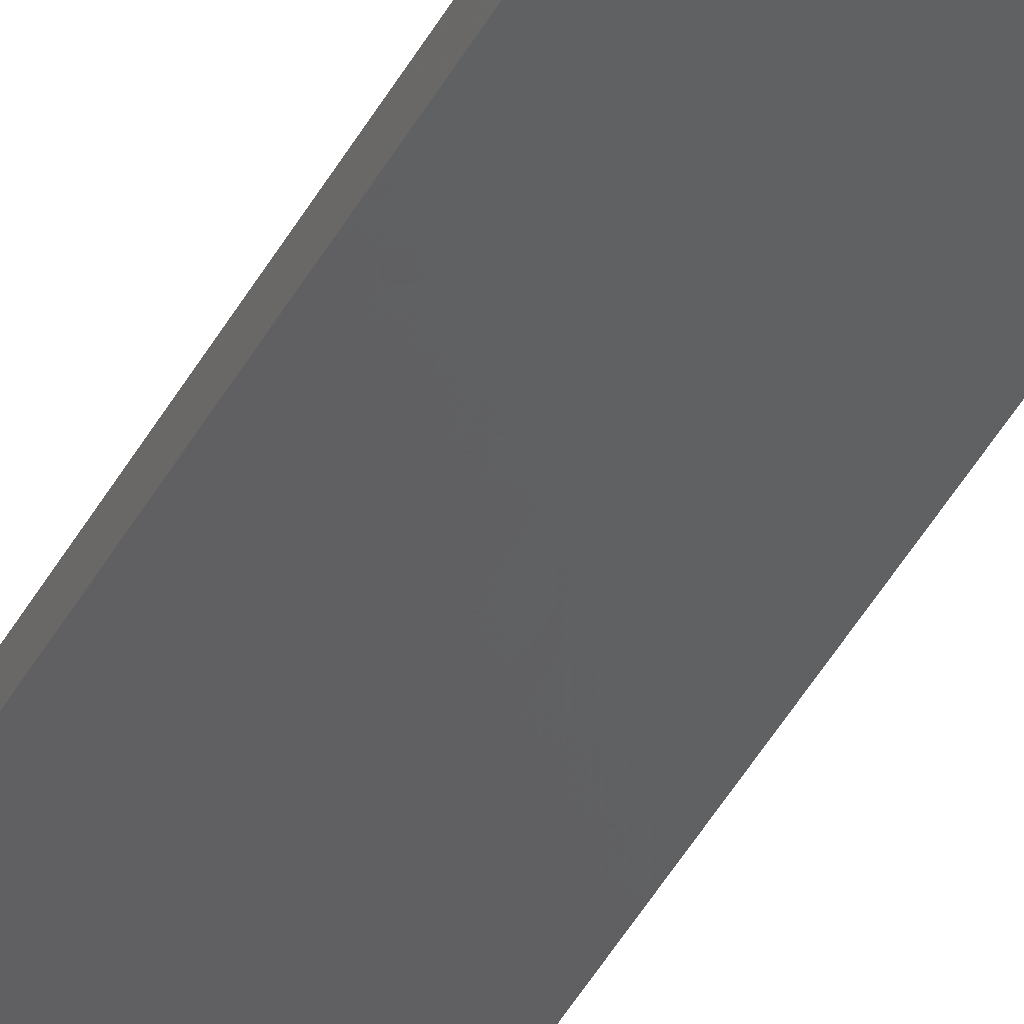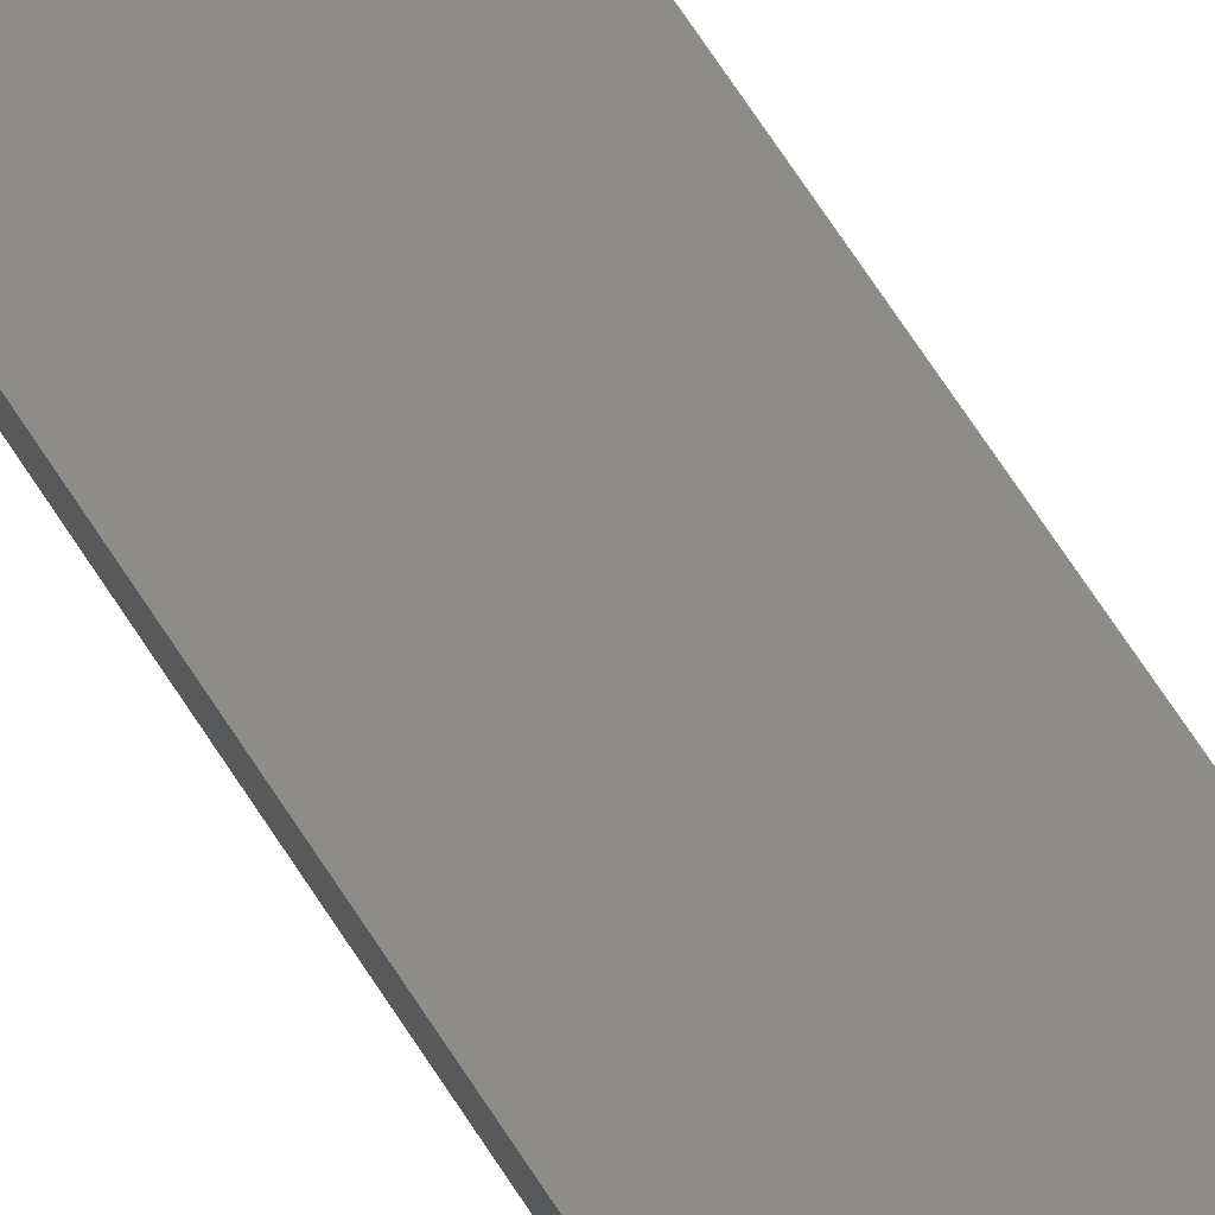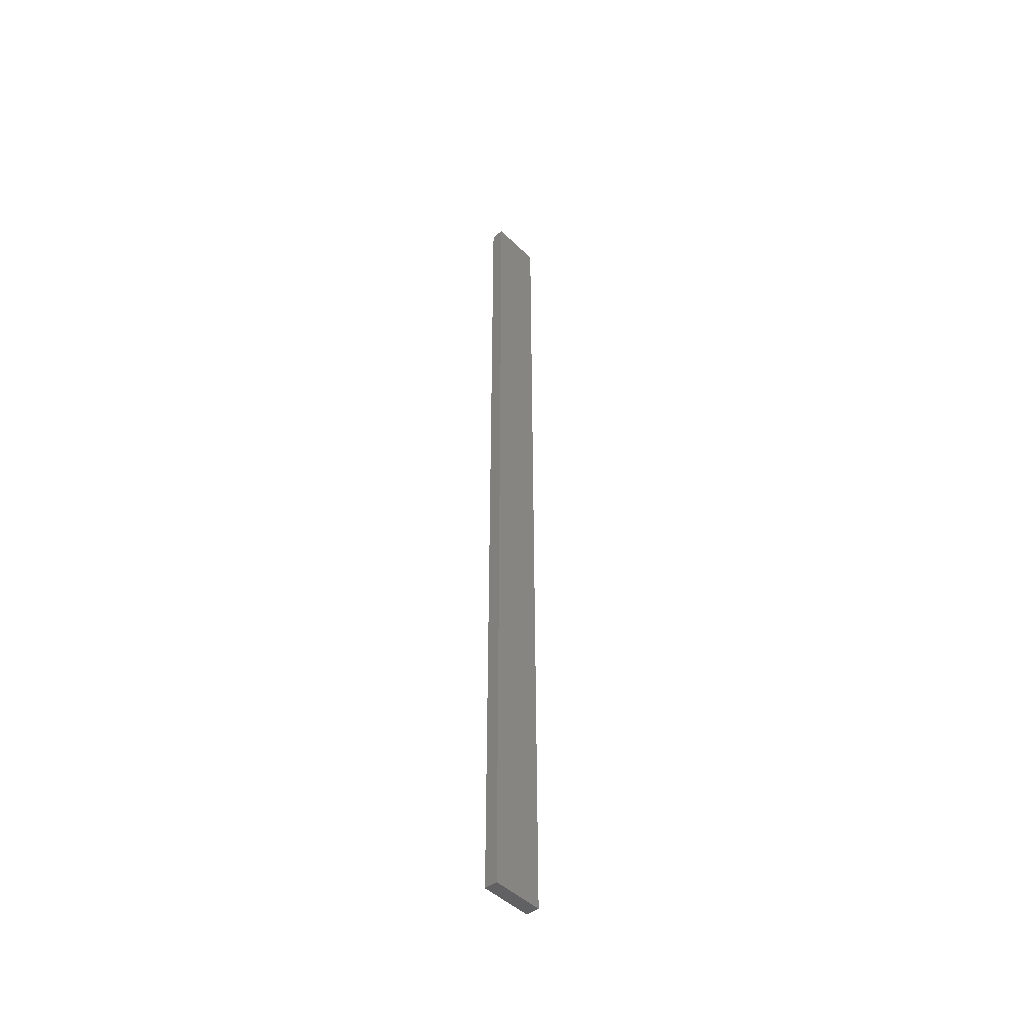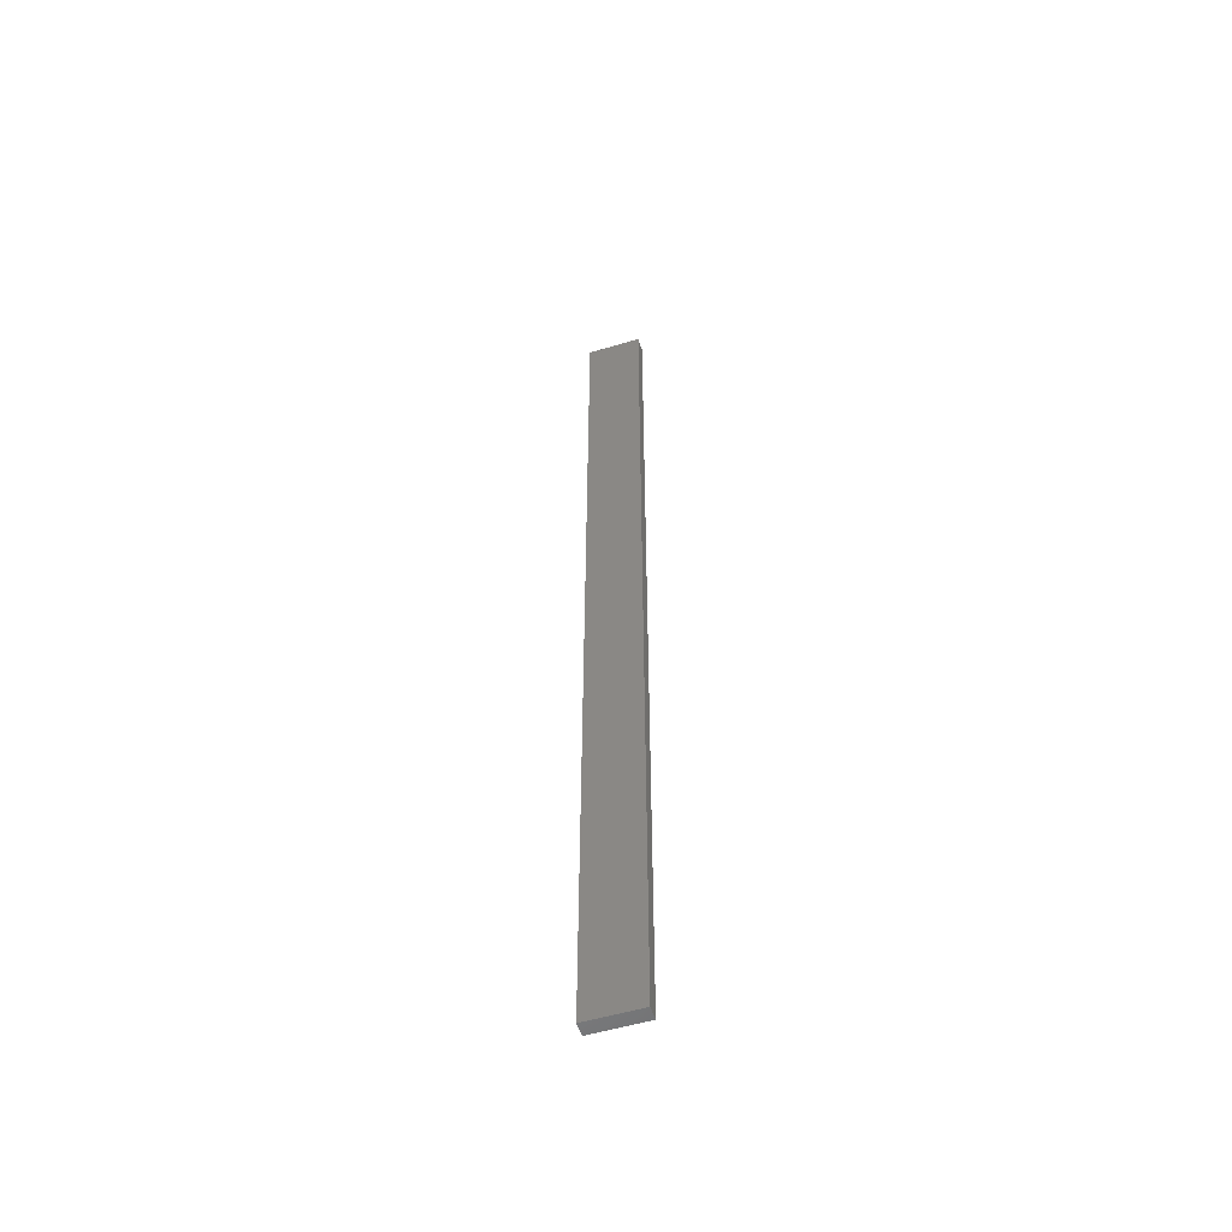
<metadata>
{"format":"stl","ext":"stl","renderer":"f3d","projection":"perspective","resolution":1024,"background":"white","views":[{"elev":-40.3,"azim":-25.1,"up":"+Y"},{"elev":53.5,"azim":150.9,"up":"+Y"},{"elev":-46.5,"azim":120.3,"up":"+Z"},{"elev":-54.3,"azim":-174.4,"up":"+Z"}]}
</metadata>
<code>
# stl→obj: 16 verts, 28 faces
v -19.02 -2.405 199.9
v -18.96 -2.419 199.9
v -18.96 -2.419 203.5
v -19.02 -2.405 203.5
v -19.09 -2.391 199.9
v -19.09 -2.391 203.5
v -19.15 -2.377 199.9
v -19.15 -2.377 203.5
v -19.14 -2.328 199.9
v -19.14 -2.328 203.5
v -18.95 -2.37 203.5
v -18.95 -2.37 199.9
v -19.01 -2.356 203.5
v -19.01 -2.356 199.9
v -19.08 -2.342 199.9
v -19.08 -2.342 203.5
f 1 2 3
f 1 3 4
f 5 4 6
f 5 1 4
f 7 6 8
f 7 5 6
f 9 7 8
f 9 8 10
f 11 12 13
f 12 14 13
f 13 15 16
f 14 15 13
f 16 9 10
f 15 9 16
f 12 11 3
f 2 12 3
f 9 15 7
f 15 5 7
f 14 1 15
f 15 1 5
f 12 2 14
f 14 2 1
f 16 10 8
f 6 16 8
f 4 13 16
f 4 16 6
f 3 11 13
f 3 13 4

</code>
